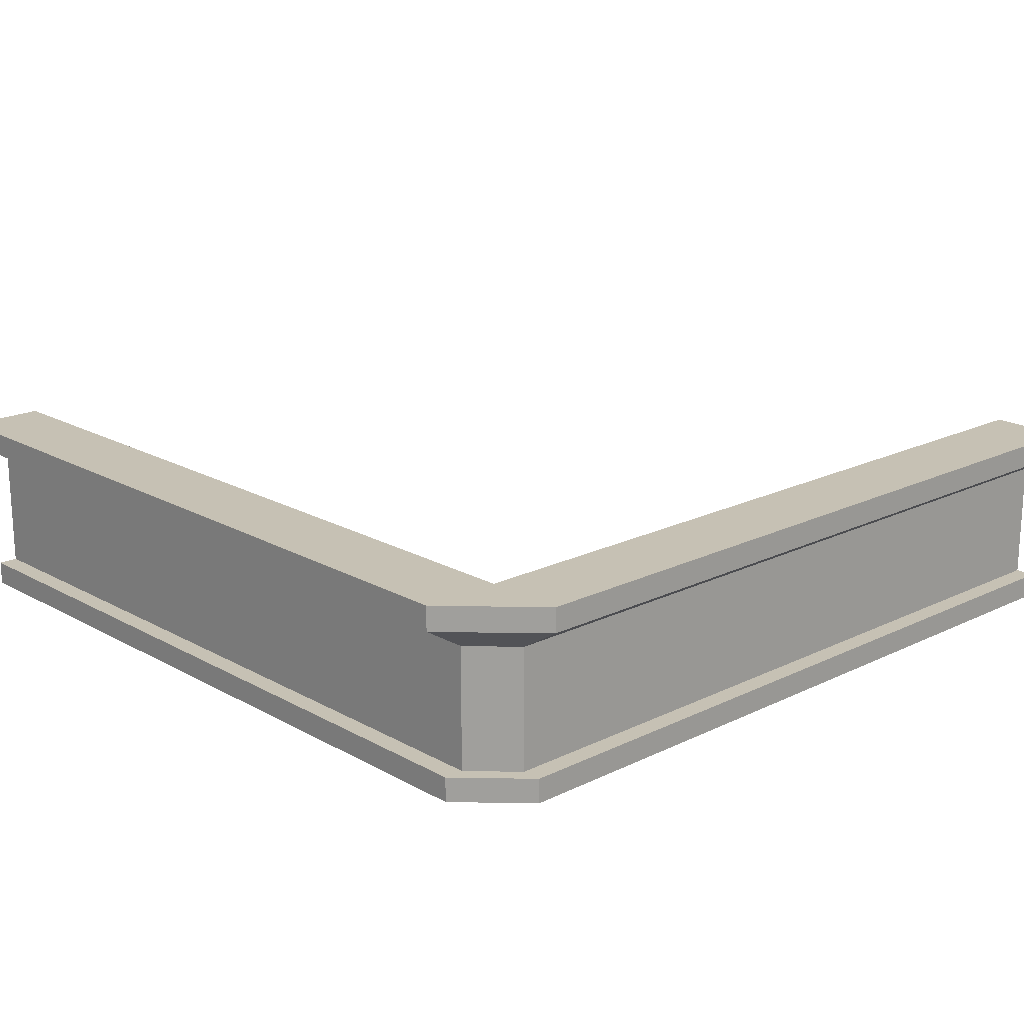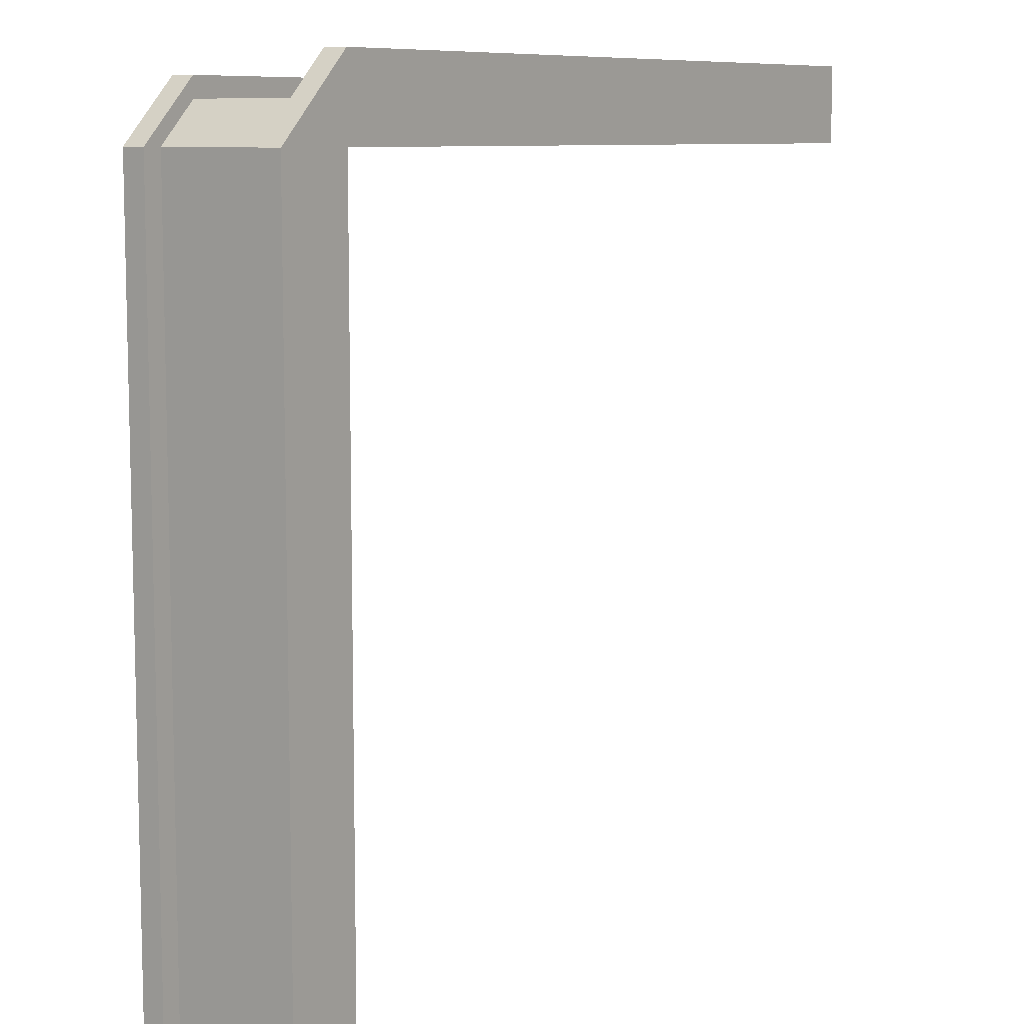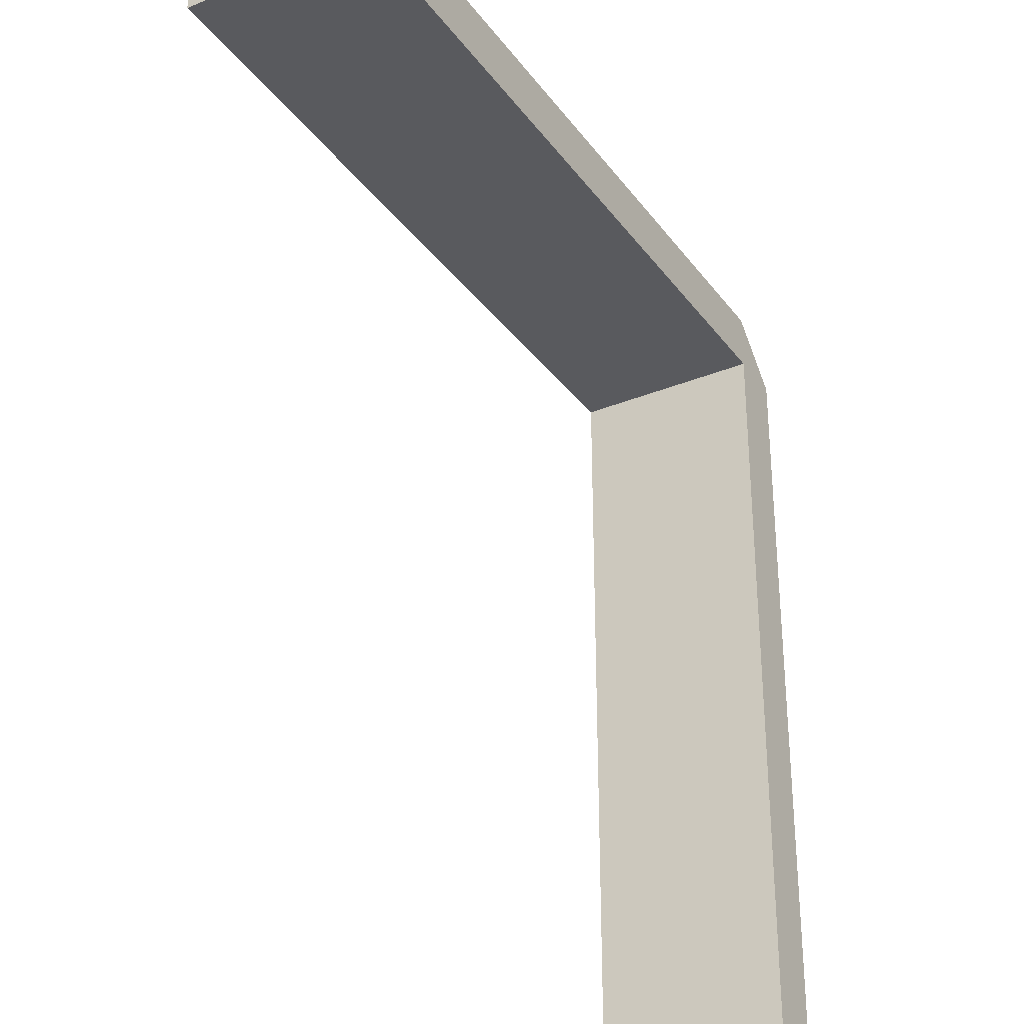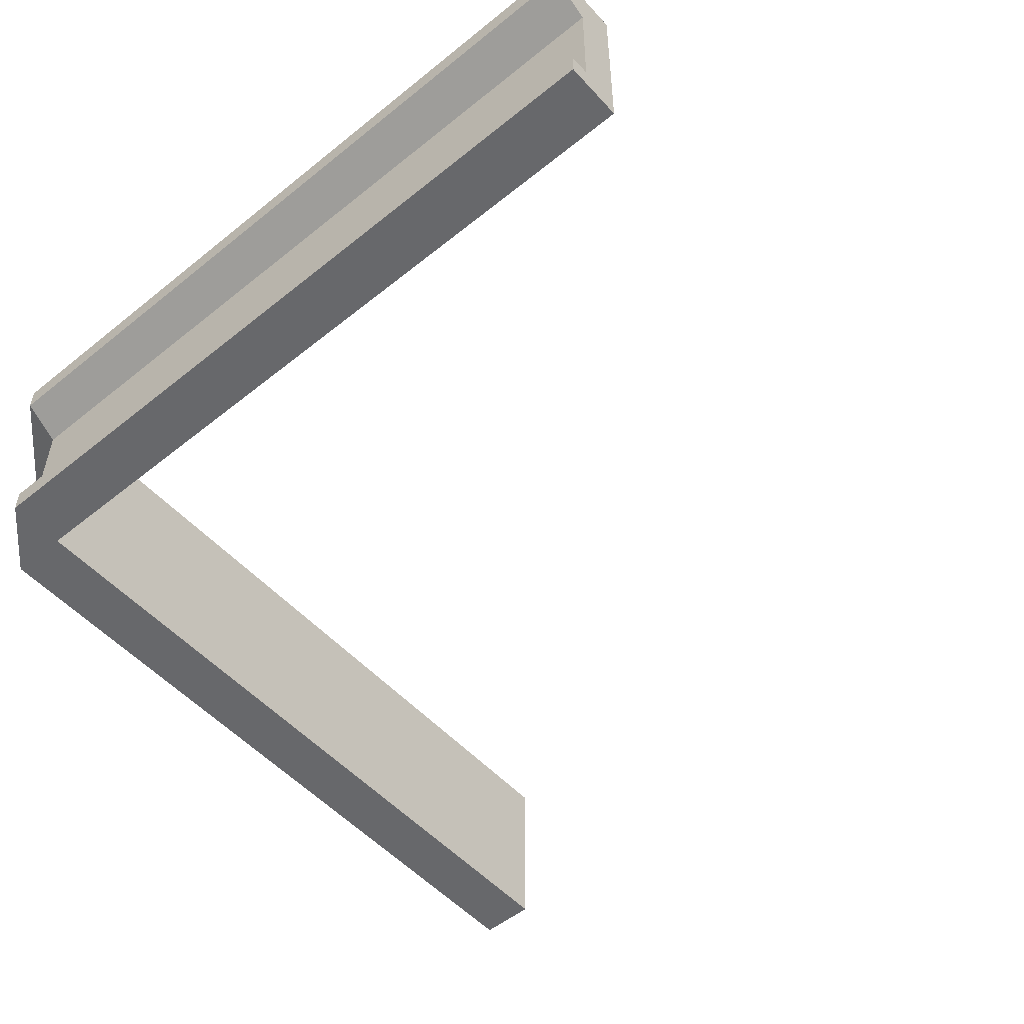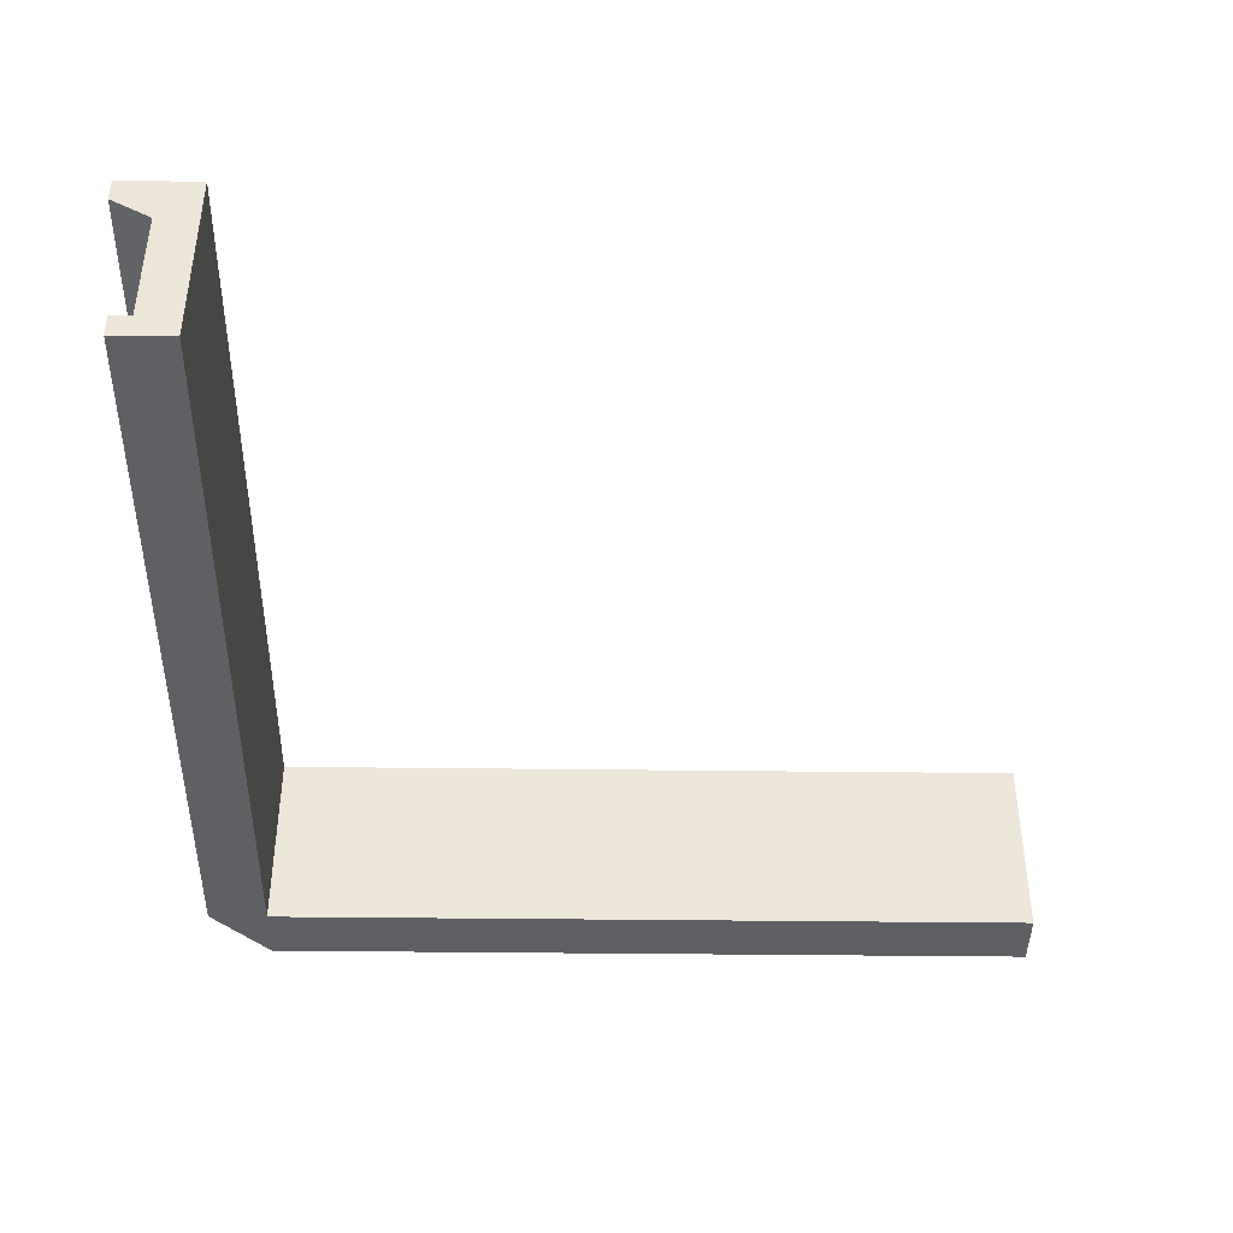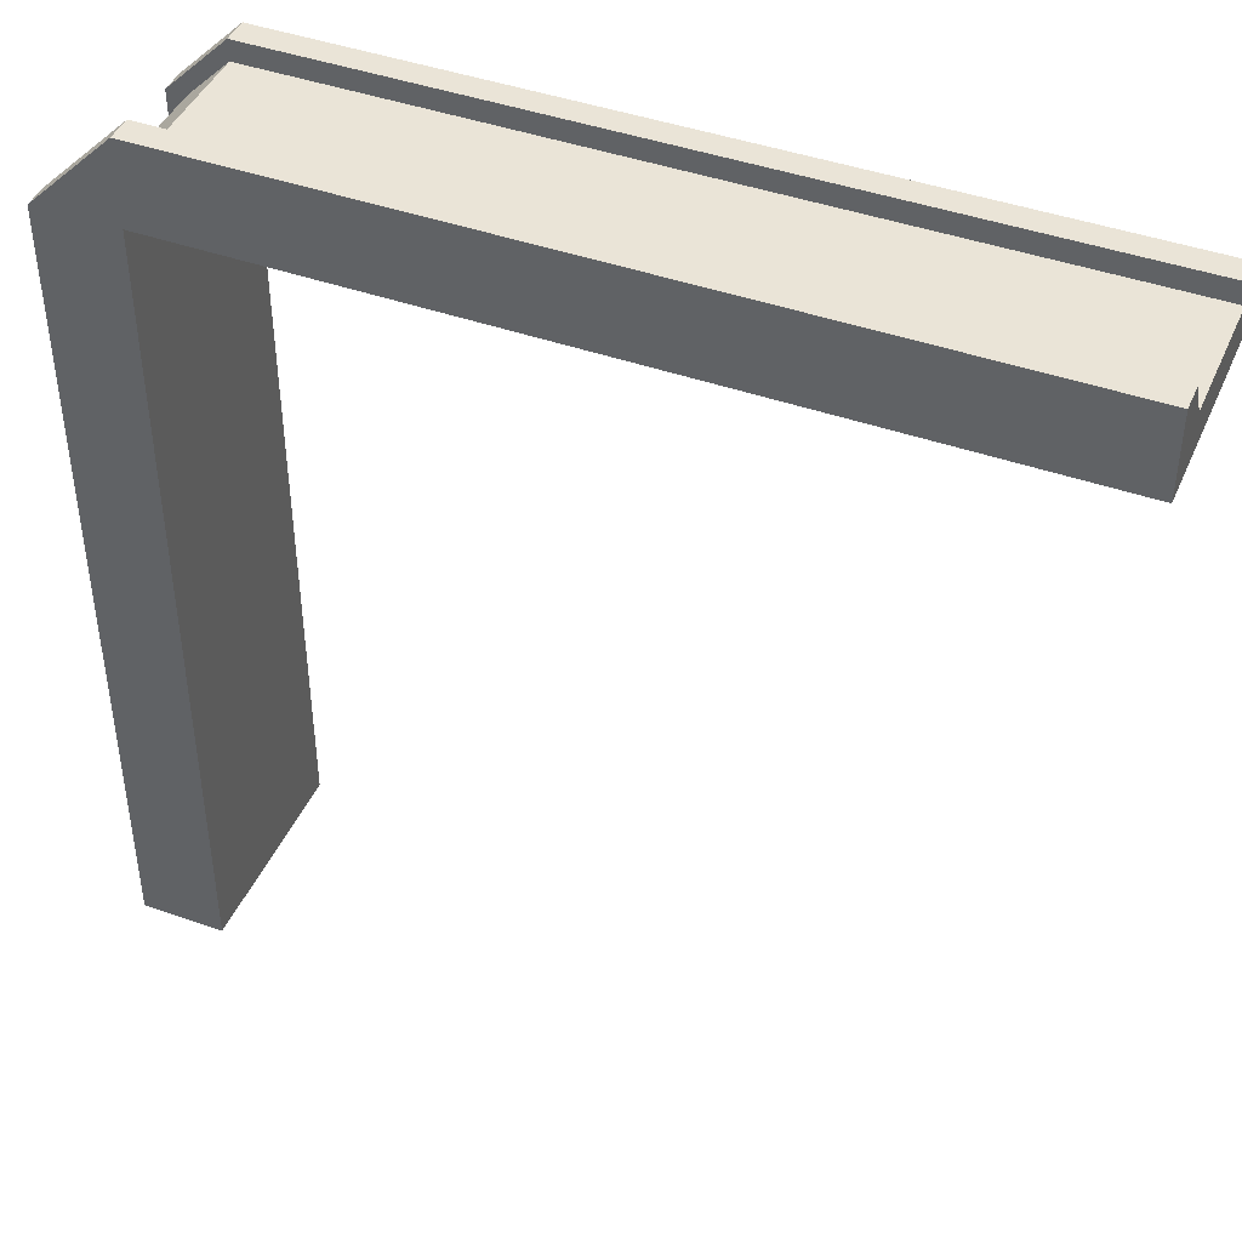
<metadata>
{"format":"obj","ext":"obj","renderer":"f3d","projection":"perspective","resolution":1024,"background":"white","views":[{"elev":18.5,"azim":46.9,"up":"+Y"},{"elev":8.8,"azim":127.0,"up":"+Z"},{"elev":-31.4,"azim":-59.8,"up":"+Z"},{"elev":-52.5,"azim":130.9,"up":"+Y"},{"elev":-42.4,"azim":179.2,"up":"+Y"},{"elev":43.7,"azim":-157.4,"up":"+Z"}]}
</metadata>
<code>
g Mesh1 Group1 Model
v 0.9287 0.1747 -0.0475
v 2.888e-14 0.02911 -0.0475
v 0.9287 0.02911 -0.0475
f 1 2 3
v 2.888e-14 0.1747 -0.0475
f 2 1 4
v 0.9287 0.2038 -0
f 5 4 1
v 0 0.2038 -5.736e-13
f 4 5 6
v 0.9287 0.2329 -0
f 7 6 5
v 0 0.2329 -5.736e-13
f 6 7 8
v 5.847e-14 0.2329 -0.095
f 7 9 8
v 0.9287 0.2329 -0.095
f 9 7 10
v 1.024 0.2329 -0.095
f 10 7 11
f 5 11 7
v 1.024 0.2038 -0.095
f 11 5 12
f 1 12 5
v 0.9762 0.1747 -0.095
f 12 1 13
f 3 13 1
v 0.9762 0.02911 -0.095
f 13 3 14
v 1 0.02911 -0.095
f 3 15 14
v 0.9287 0.02911 -0.02375
f 15 3 16
f 2 16 3
v 1.516e-14 0.02911 -0.02375
f 16 2 17
v 1.516e-14 0 -0.02375
f 2 18 17
v 5.847e-14 0 -0.095
f 18 2 19
f 19 2 9
f 4 9 2
f 6 9 4
f 9 6 8
v 0.9287 0 -0.095
f 9 20 19
f 20 9 10
v 0.9287 0.2329 -1.024
f 21 20 10
v 0.9287 0 -1.024
f 20 21 22
v 0.9762 0.02911 -1.024
f 23 22 21
v 1 0 -1.024
f 22 23 24
v 1 0.02911 -1.024
f 25 24 23
f 15 24 25
v 1 0 -0.095
f 24 15 26
v 0.9287 0 -0.02375
f 15 27 26
f 27 15 16
f 16 18 27
f 18 16 17
f 19 27 18
f 27 19 20
f 27 20 26
f 26 20 22
f 26 22 24
f 23 15 25
f 15 23 14
f 23 13 14
v 0.9762 0.1747 -1.024
f 13 23 28
f 23 21 28
v 1.024 0.2038 -1.024
f 28 21 29
v 1.024 0.2329 -1.024
f 29 21 30
f 21 11 30
f 10 11 21
f 11 29 30
f 29 11 12
f 12 28 29
f 28 12 13

</code>
